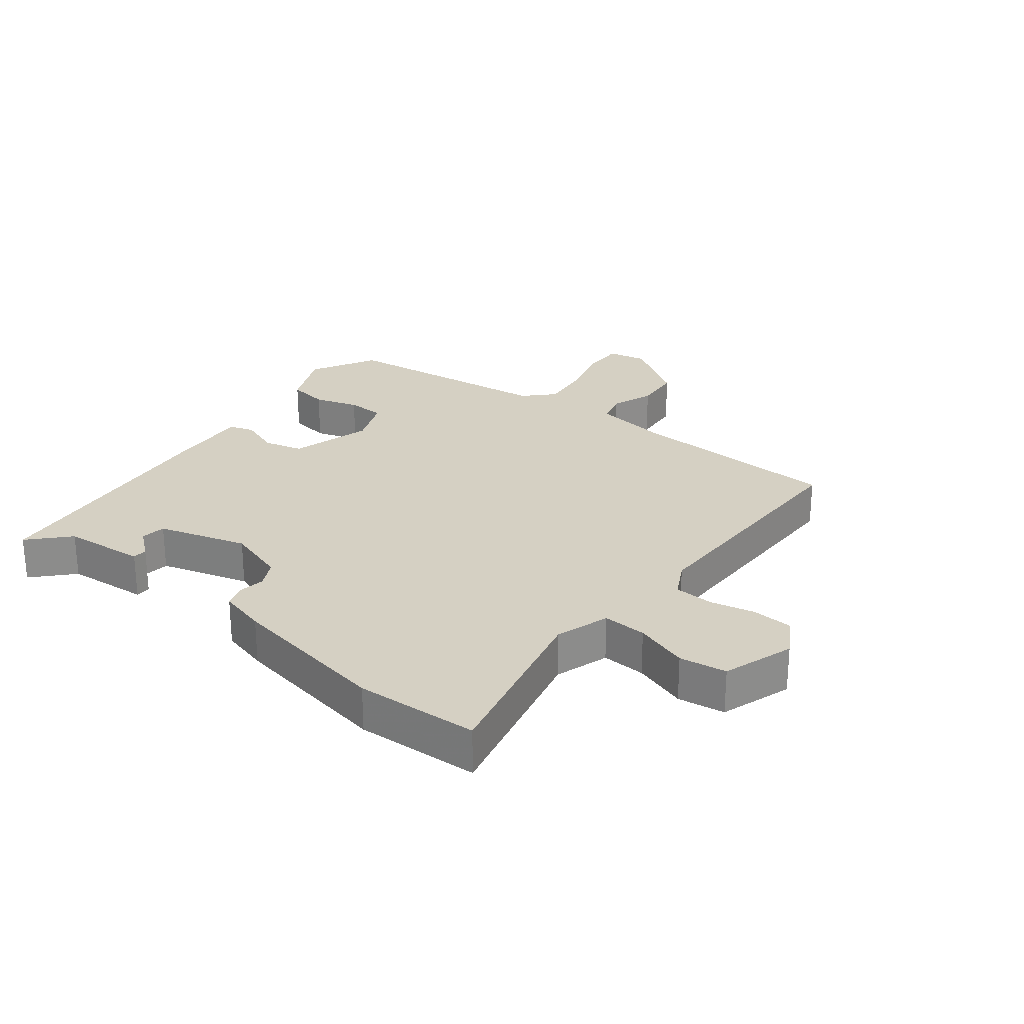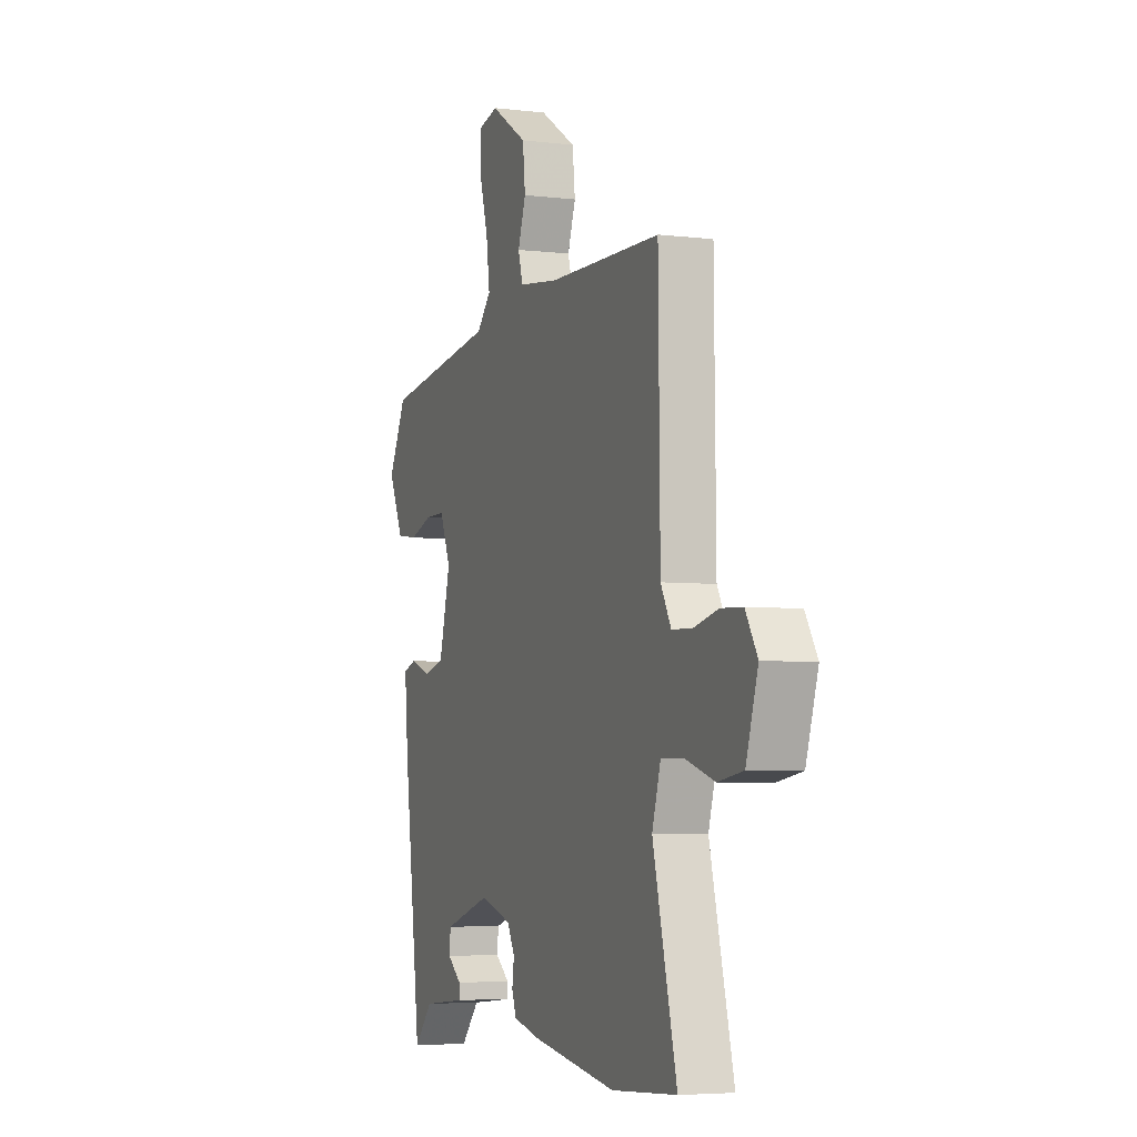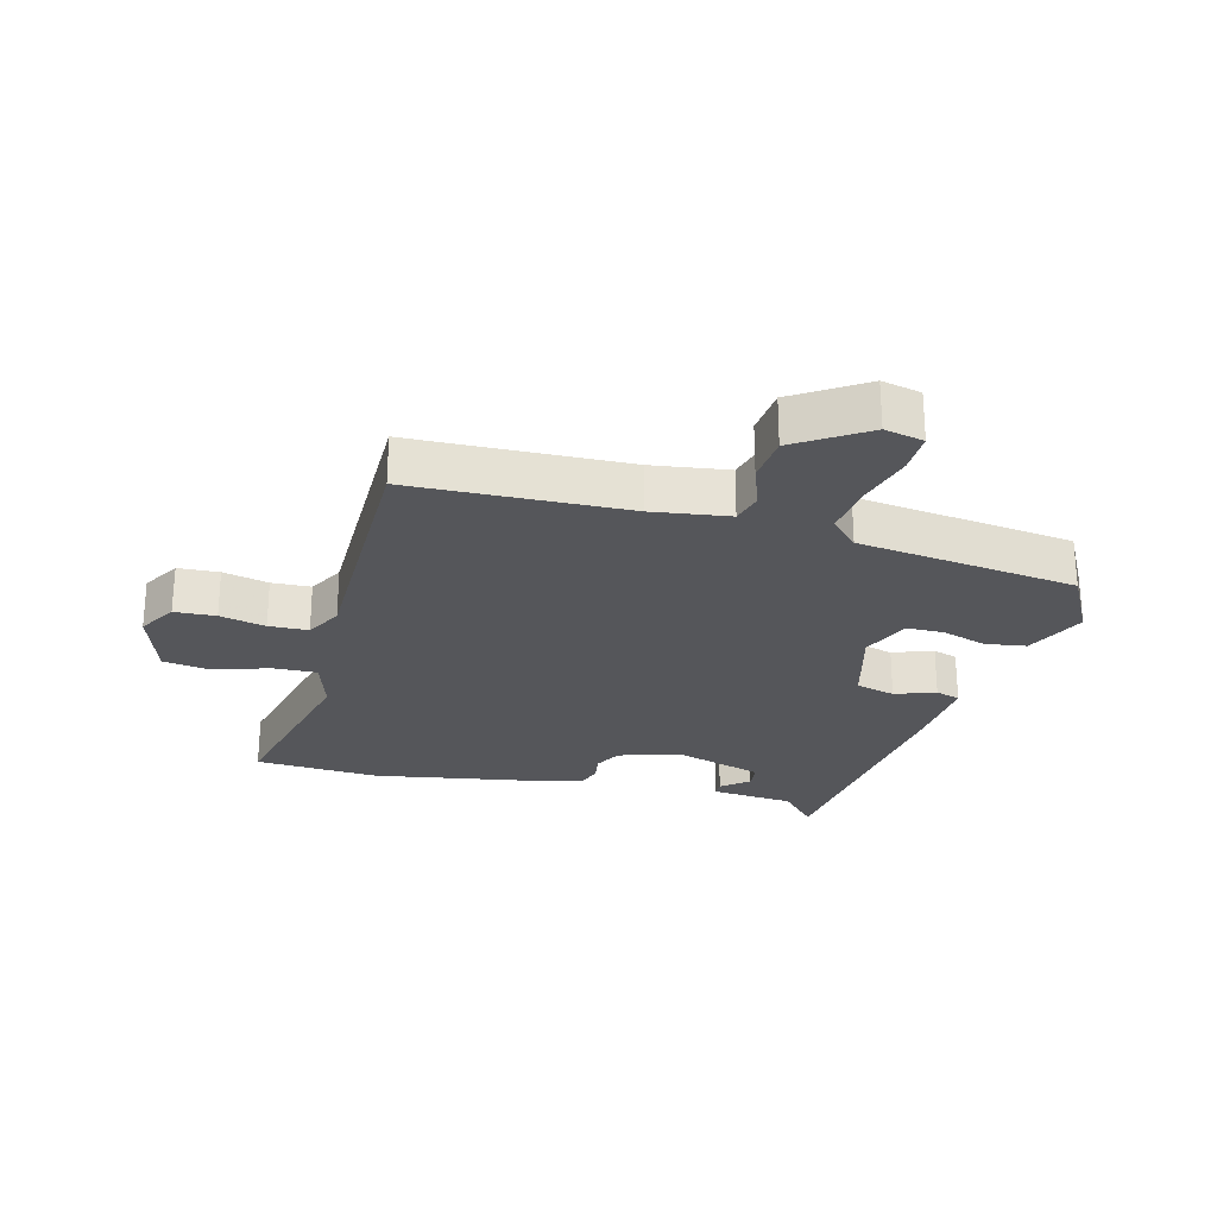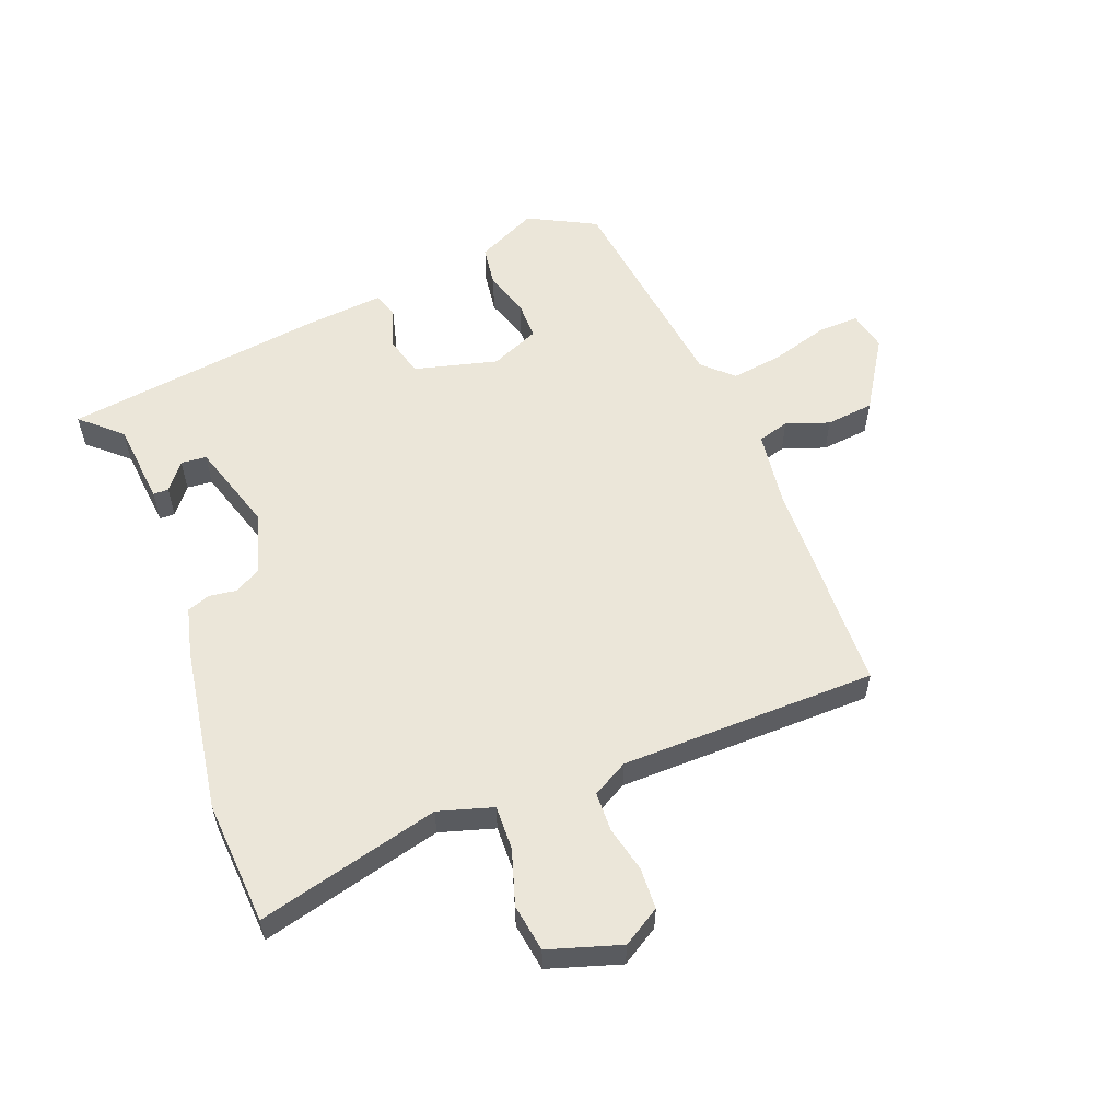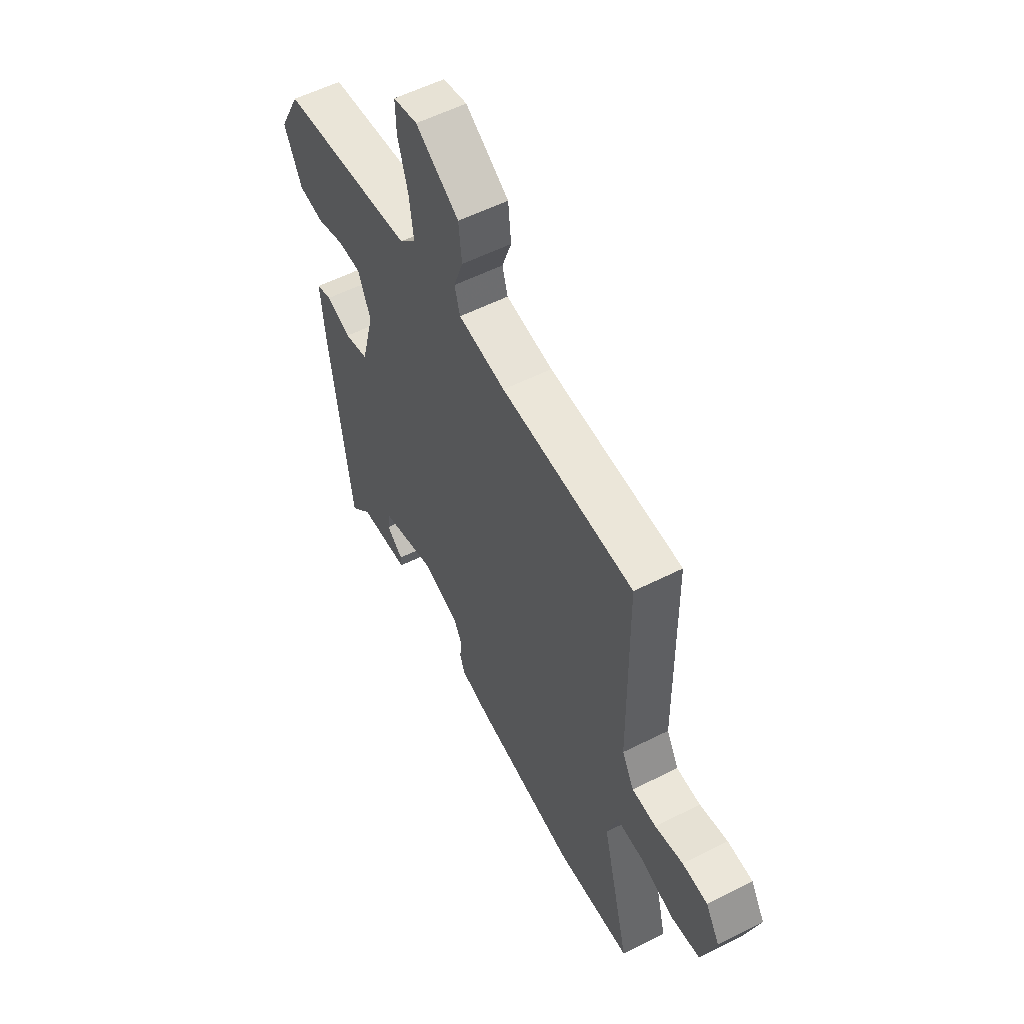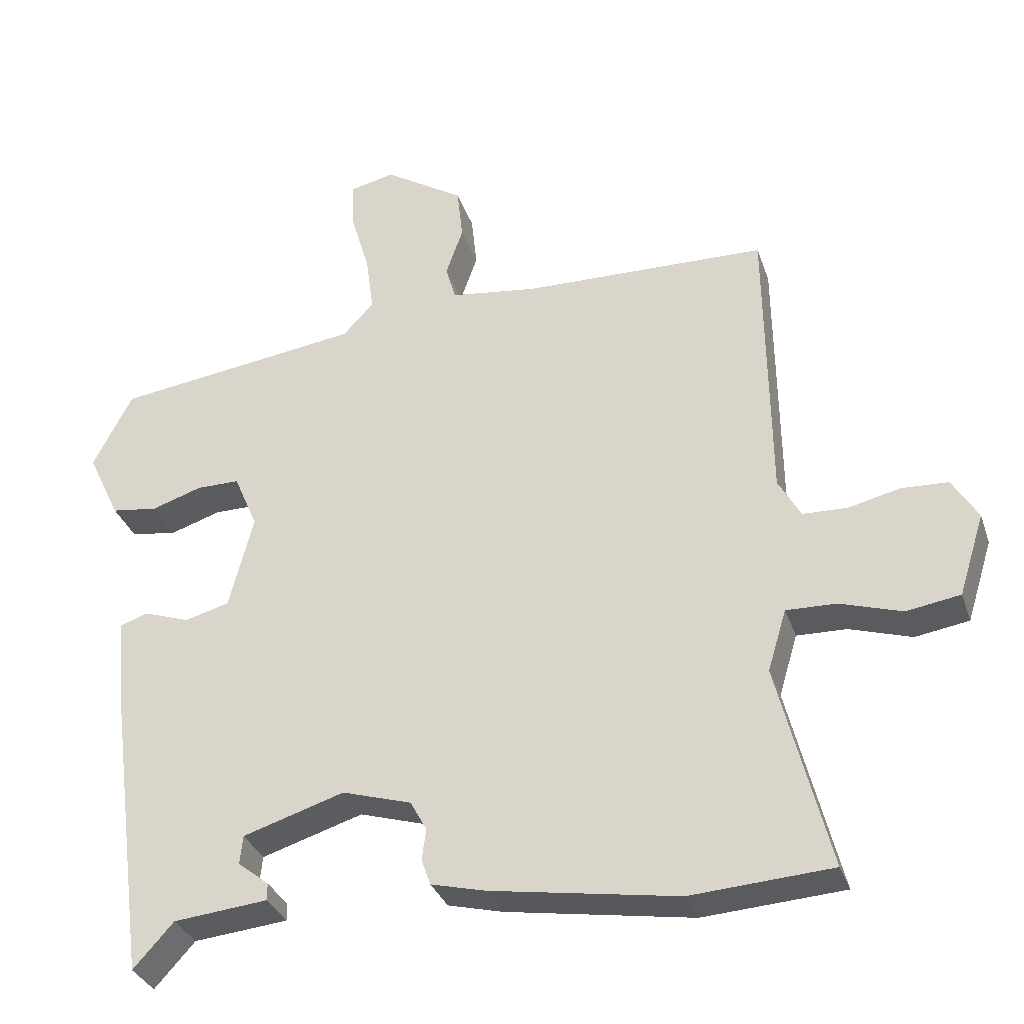
<metadata>
{"format":"obj","ext":"obj","renderer":"f3d","projection":"perspective","resolution":1024,"background":"white","views":[{"elev":26.3,"azim":-141.0,"up":"+Y"},{"elev":-5.0,"azim":-110.8,"up":"+Z"},{"elev":-26.0,"azim":-14.1,"up":"+Y"},{"elev":57.3,"azim":-111.1,"up":"+Y"},{"elev":56.1,"azim":-117.9,"up":"+Z"},{"elev":-32.6,"azim":-162.6,"up":"+Z"}]}
</metadata>
<code>
v 0.486 0.07 0.423
v 0.541 0.07 0.317
v 0.496 0.07 0.222
v 0.431 0.07 0.213
v 0.361 0.07 0.236
v 0.301 0.07 0.236
v 0.268 0.07 0.159
v 0.302 0.07 0.028
v 0.364 0.07 0.011
v 0.428 0.07 0.033
v 0.467 0.07 0.02
v 0.456 0.07 -0.104
v 0.402 0.07 -0.516
v 0.346 0.07 -0.454
v 0.215 0.07 -0.441
v 0.215 0.07 -0.417
v 0.258 0.07 -0.383
v 0.254 0.07 -0.343
v 0.113 0.07 -0.299
v 0.017 0.07 -0.328
v -0.006 0.07 -0.37
v 0 0.07 -0.413
v -0.013 0.07 -0.449
v -0.089 0.07 -0.468
v -0.349 0.07 -0.51
v -0.545 0.07 -0.497
v -0.473 0.07 -0.21
v -0.499 0.07 -0.124
v -0.569 0.07 -0.126
v -0.655 0.07 -0.153
v -0.73 0.07 -0.141
v -0.766 0.07 -0.027
v -0.73 0.07 0.032
v -0.665 0.07 0.035
v -0.593 0.07 0.018
v -0.531 0.07 0.02
v -0.5 0.07 0.076
v -0.495 0.07 0.479
v -0.155 0.07 0.487
v -0.034 0.07 0.503
v -0.02 0.07 0.552
v -0.044 0.07 0.62
v -0.036 0.07 0.695
v 0.075 0.07 0.765
v 0.137 0.07 0.751
v 0.135 0.07 0.686
v 0.109 0.07 0.597
v 0.098 0.07 0.516
v 0.141 0.07 0.47
v 0.486 0 0.423
v 0.541 0 0.317
v 0.496 0 0.222
v 0.431 0 0.213
v 0.361 0 0.236
v 0.301 0 0.236
v 0.268 0 0.159
v 0.302 0 0.028
v 0.364 0 0.011
v 0.428 0 0.033
v 0.467 0 0.02
v 0.456 0 -0.104
v 0.402 0 -0.516
v 0.346 0 -0.454
v 0.215 0 -0.441
v 0.215 0 -0.417
v 0.258 0 -0.383
v 0.254 0 -0.343
v 0.113 0 -0.299
v 0.017 0 -0.328
v -0.006 0 -0.37
v 0 0 -0.413
v -0.013 0 -0.449
v -0.089 0 -0.468
v -0.349 0 -0.51
v -0.545 0 -0.497
v -0.473 0 -0.21
v -0.499 0 -0.124
v -0.569 0 -0.126
v -0.655 0 -0.153
v -0.73 0 -0.141
v -0.766 0 -0.027
v -0.73 0 0.032
v -0.665 0 0.035
v -0.593 0 0.018
v -0.531 0 0.02
v -0.5 0 0.076
v -0.495 0 0.479
v -0.155 0 0.487
v -0.034 0 0.503
v -0.02 0 0.552
v -0.044 0 0.62
v -0.036 0 0.695
v 0.075 0 0.765
v 0.137 0 0.751
v 0.135 0 0.686
v 0.109 0 0.597
v 0.098 0 0.516
v 0.141 0 0.47
f 45 46 47
f 44 45 47
f 43 44 47
f 42 43 47
f 41 42 47
f 40 41 47 48
f 39 40 48 49
f 49 1 2
f 39 49 2
f 38 39 2
f 37 38 2
f 33 34 35
f 32 33 35
f 31 32 35
f 30 31 35
f 29 30 35
f 28 29 35 36
f 27 28 36 37
f 25 26 27
f 24 25 27
f 23 24 27
f 22 23 27
f 21 22 27
f 20 21 27 37
f 14 15 16 17
f 14 17 18
f 13 14 18
f 12 13 18
f 11 12 18
f 10 11 18
f 9 10 18
f 8 9 18 19
f 2 3 4 5
f 2 5 6
f 37 2 6
f 19 20 37
f 8 19 37
f 7 8 37
f 6 7 37
f 96 95 94
f 96 94 93
f 96 93 92
f 96 92 91
f 96 91 90
f 97 96 90 89
f 98 97 89 88
f 51 50 98
f 51 98 88
f 51 88 87
f 51 87 86
f 84 83 82
f 84 82 81
f 84 81 80
f 84 80 79
f 84 79 78
f 85 84 78 77
f 86 85 77 76
f 76 75 74
f 76 74 73
f 76 73 72
f 76 72 71
f 76 71 70
f 86 76 70 69
f 66 65 64 63
f 67 66 63
f 67 63 62
f 67 62 61
f 67 61 60
f 67 60 59
f 67 59 58
f 68 67 58 57
f 54 53 52 51
f 55 54 51
f 55 51 86
f 86 69 68
f 86 68 57
f 86 57 56
f 86 56 55
f 1 50 51 2
f 2 51 52 3
f 3 52 53 4
f 4 53 54 5
f 5 54 55 6
f 6 55 56 7
f 7 56 57 8
f 8 57 58 9
f 9 58 59 10
f 10 59 60 11
f 11 60 61 12
f 12 61 62 13
f 13 62 63 14
f 14 63 64 15
f 15 64 65 16
f 16 65 66 17
f 17 66 67 18
f 18 67 68 19
f 19 68 69 20
f 20 69 70 21
f 21 70 71 22
f 22 71 72 23
f 23 72 73 24
f 24 73 74 25
f 25 74 75 26
f 26 75 76 27
f 27 76 77 28
f 28 77 78 29
f 29 78 79 30
f 30 79 80 31
f 31 80 81 32
f 32 81 82 33
f 33 82 83 34
f 34 83 84 35
f 35 84 85 36
f 36 85 86 37
f 37 86 87 38
f 38 87 88 39
f 39 88 89 40
f 40 89 90 41
f 41 90 91 42
f 42 91 92 43
f 43 92 93 44
f 44 93 94 45
f 45 94 95 46
f 46 95 96 47
f 47 96 97 48
f 48 97 98 49
f 49 98 50 1

</code>
